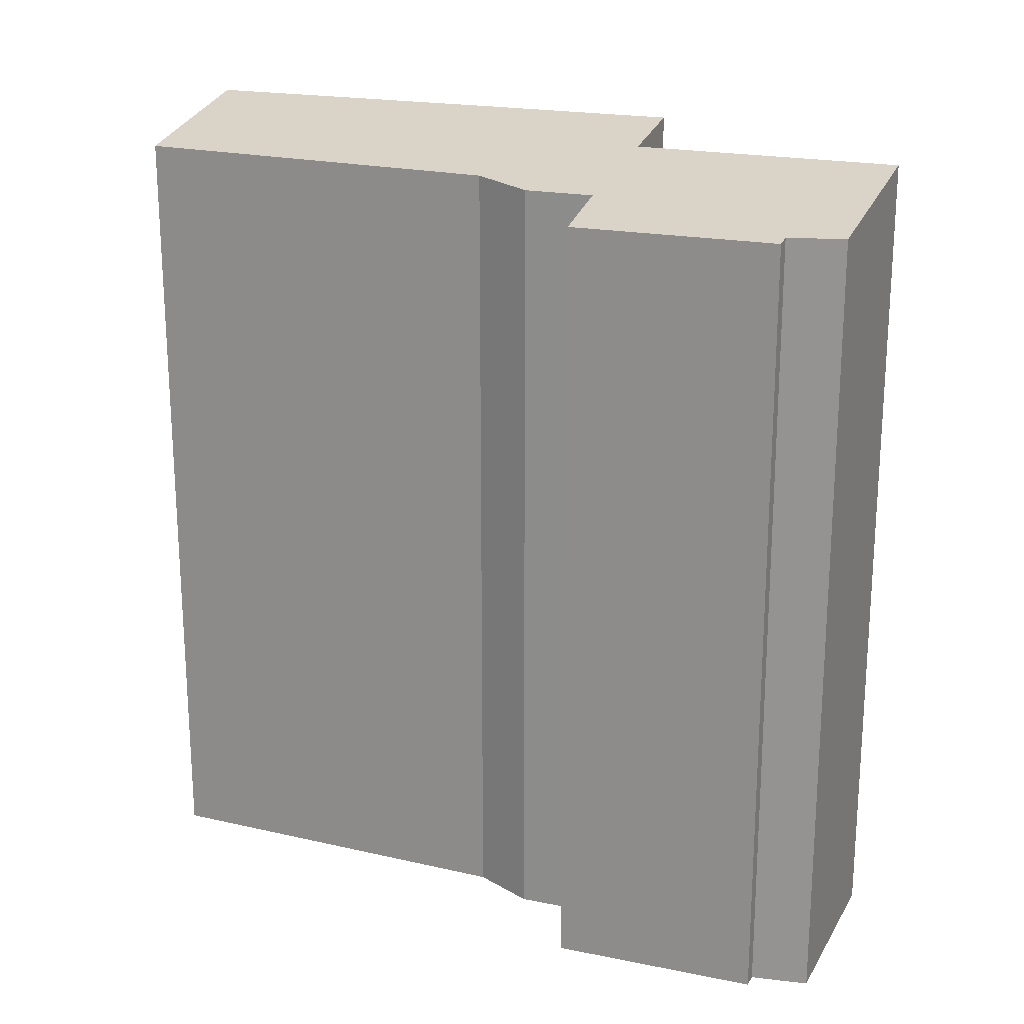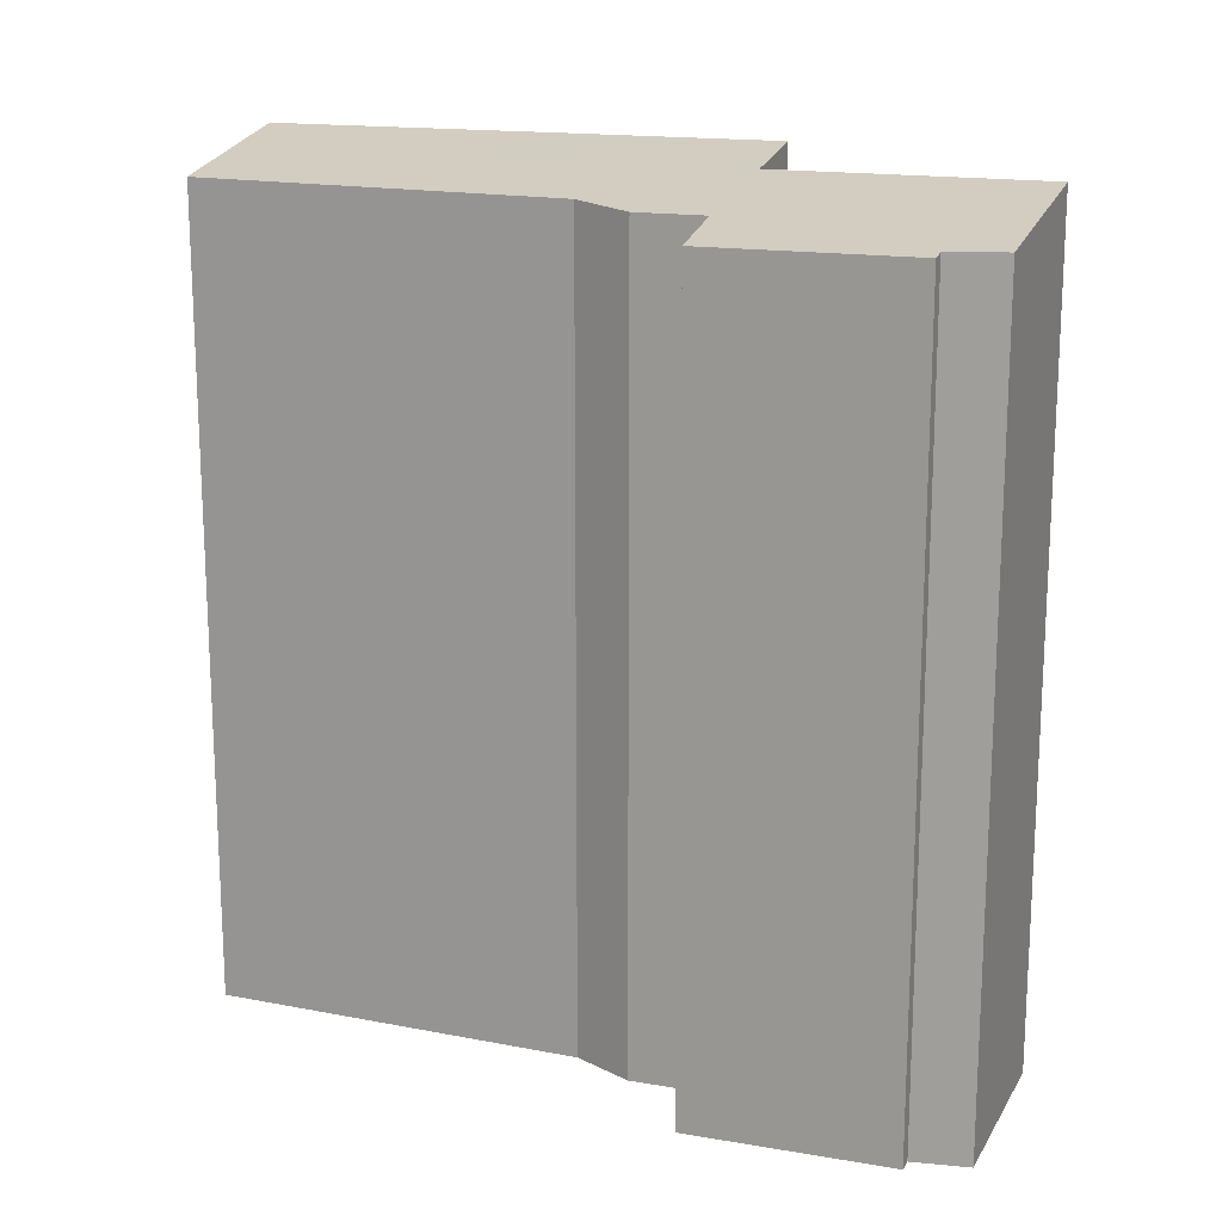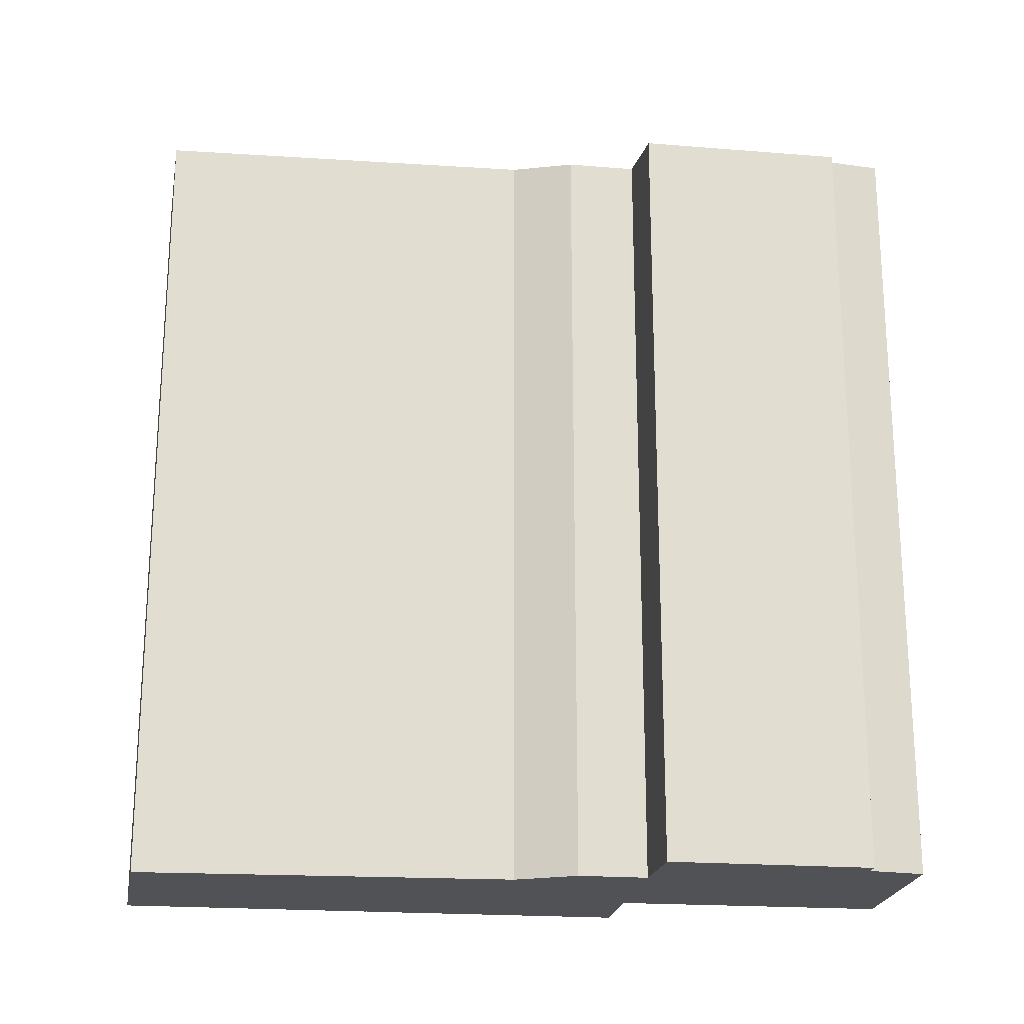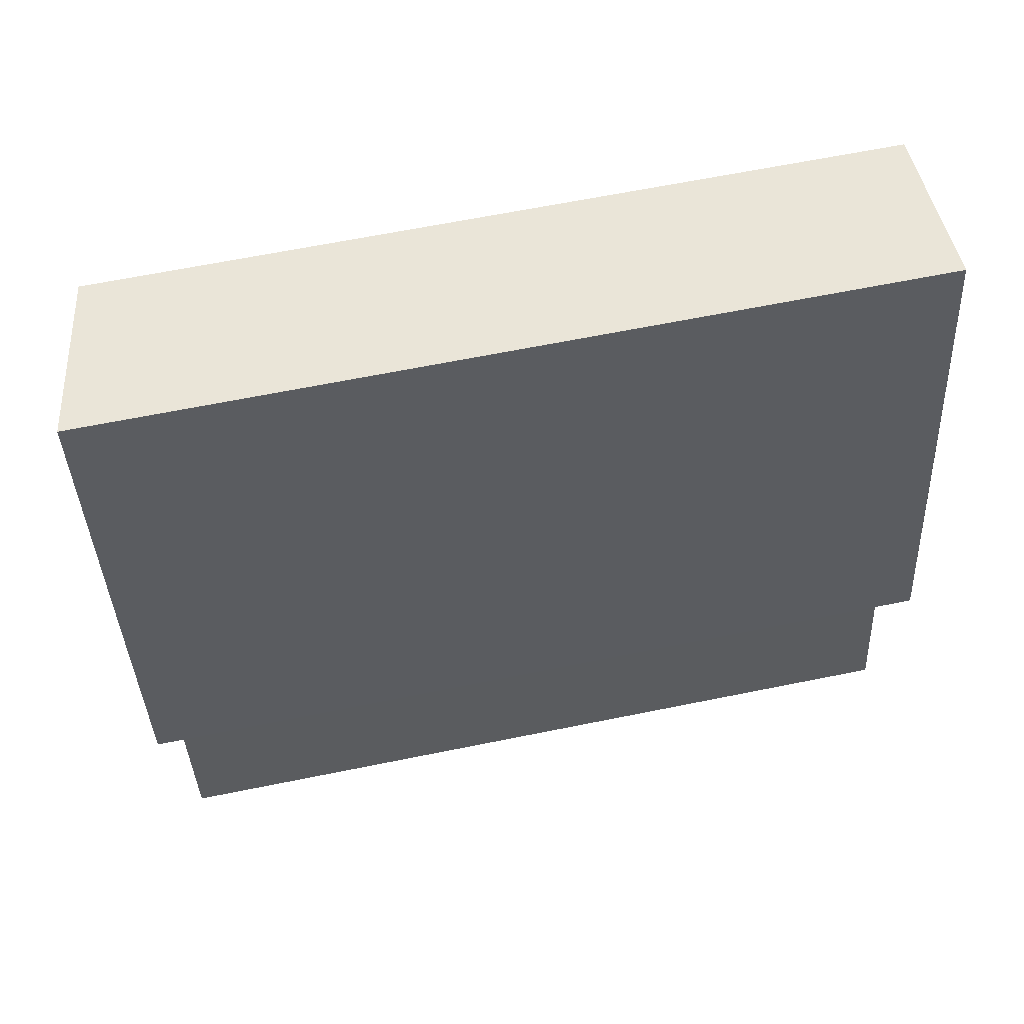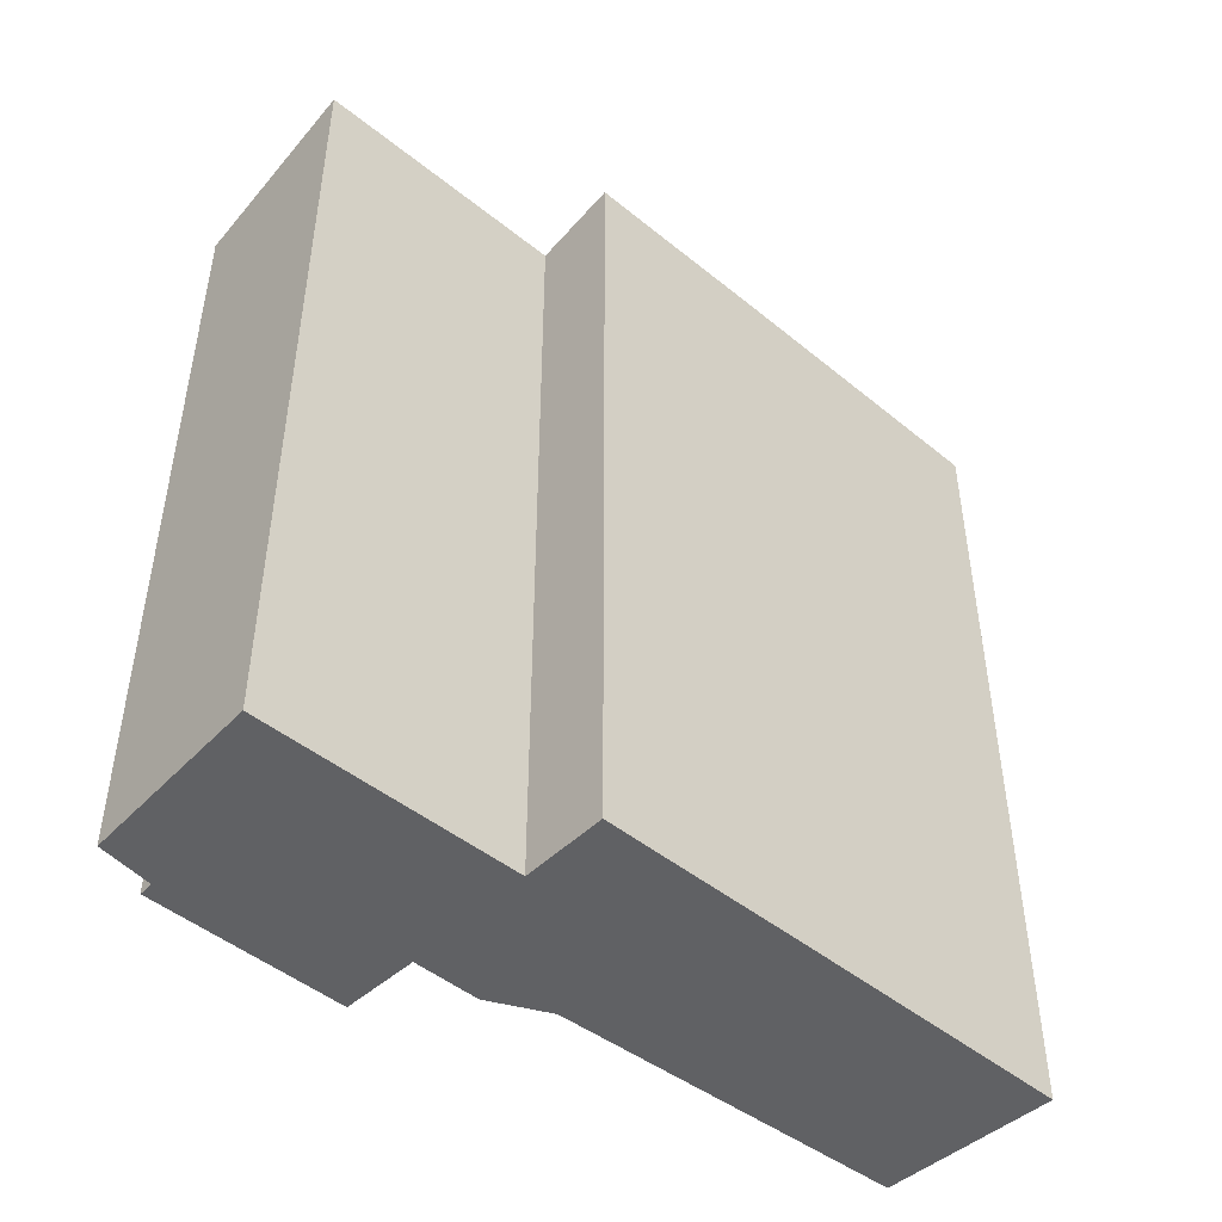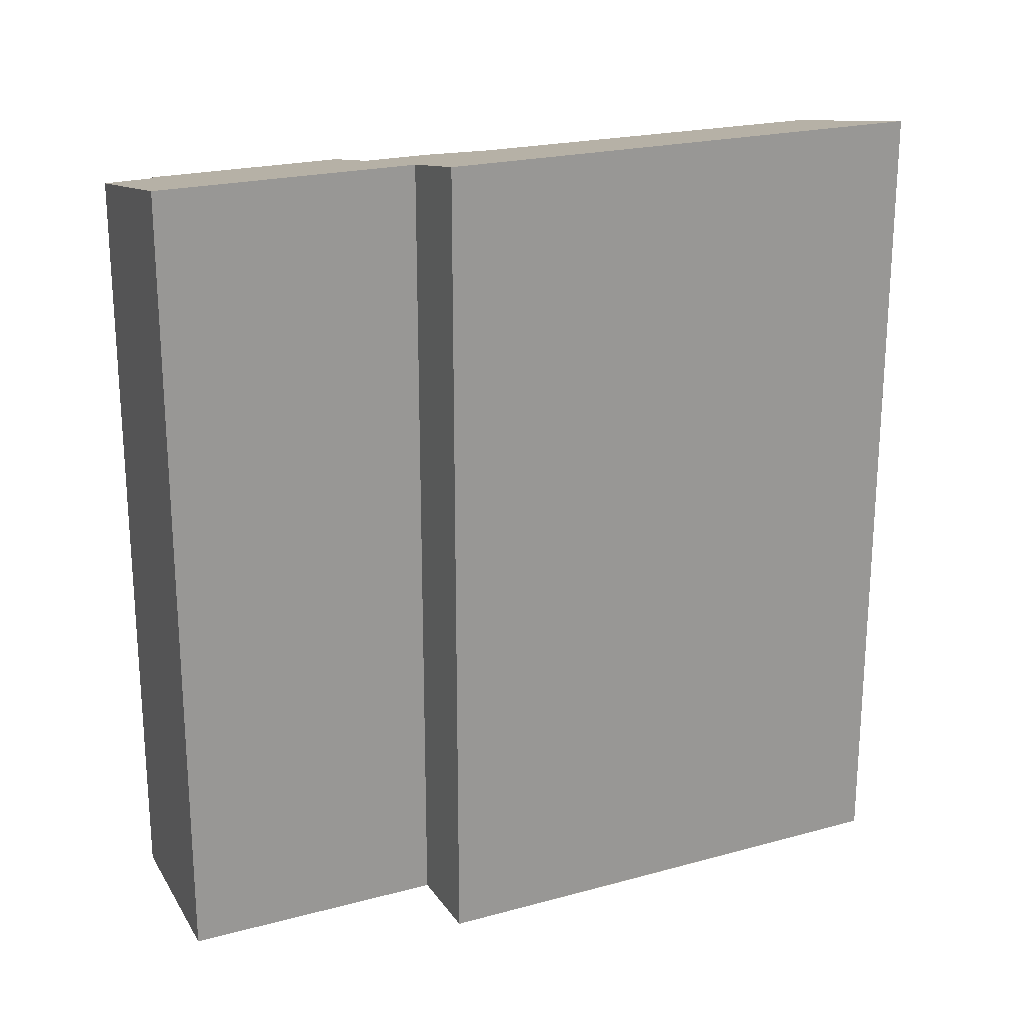
<metadata>
{"format":"obj","ext":"obj","renderer":"f3d","projection":"perspective","resolution":1024,"background":"white","views":[{"elev":20.5,"azim":123.1,"up":"+Y"},{"elev":16.5,"azim":121.9,"up":"+Y"},{"elev":-20.7,"azim":94.5,"up":"+Y"},{"elev":64.2,"azim":-101.6,"up":"+Z"},{"elev":-47.0,"azim":-120.1,"up":"+Y"},{"elev":21.5,"azim":-103.1,"up":"+Y"}]}
</metadata>
<code>
v  0.64 17.51 -6.001
v  5.106 16.79 -5.616
v  4.673 16.82 -6.744
v  6.405 16.73 -1.415
v  5.423 16.74 -5.677
v  1.853 17.52 -0.401
v  4.733 17.02 -0.988
v  5.065 17.02 0.46
v  0 17.84 1.092e-15
v  4.746 17.12 1.834
v  0.276 17.84 1.225
v  5.671 17.15 6.853
v  0.945 17.84 4.238
v  2.2 17.83 9.756
v  6.072 17.17 9.032
v  6.202 17.17 9.741
v  2.428 17.83 10.76
v  2.428 -6.587e-16 10.76
v  6.202 -5.965e-16 9.741
v  4.733 6.05e-17 -0.988
v  6.405 8.664e-17 -1.415
v  5.671 -4.196e-16 6.853
v  4.746 -1.123e-16 1.834
v  6.072 -5.531e-16 9.032
v  5.065 -2.817e-17 0.46
v  5.423 3.476e-16 -5.677
v  4.673 4.13e-16 -6.744
v  5.106 3.439e-16 -5.616
v  0.64 3.675e-16 -6.001
v  0 0 0
v  1.853 2.455e-17 -0.401
v  0.276 -7.501e-17 1.225
v  0.945 -2.595e-16 4.238
v  2.2 -5.974e-16 9.756
g defaultobject
f 1 2 3
f 2 4 5
f 4 2 1
f 4 1 6
f 4 6 7
f 7 6 8
f 8 6 9
f 8 9 10
f 10 9 11
f 10 11 12
f 12 11 13
f 12 13 14
f 12 14 15
f 15 14 16
f 16 14 17
f 18 16 17
f 16 18 19
f 20 4 7
f 4 20 21
f 19 15 16
f 15 19 12
f 12 19 10
f 10 19 22
f 10 22 23
f 22 19 24
f 23 8 10
f 8 23 25
f 8 20 7
f 20 8 25
f 4 26 5
f 26 4 21
f 2 27 3
f 27 2 28
f 5 28 2
f 28 5 26
f 3 29 1
f 29 3 27
f 6 30 9
f 30 6 31
f 1 31 6
f 31 1 29
f 30 11 9
f 11 30 13
f 13 30 14
f 14 30 17
f 17 30 18
f 18 30 32
f 18 32 33
f 18 33 34
f 21 28 26
f 28 29 27
f 29 28 31
f 31 28 21
f 31 21 20
f 31 20 25
f 31 25 30
f 30 25 32
f 32 25 23
f 32 23 33
f 33 23 22
f 33 22 34
f 34 22 24
f 34 24 19
f 34 19 18

</code>
